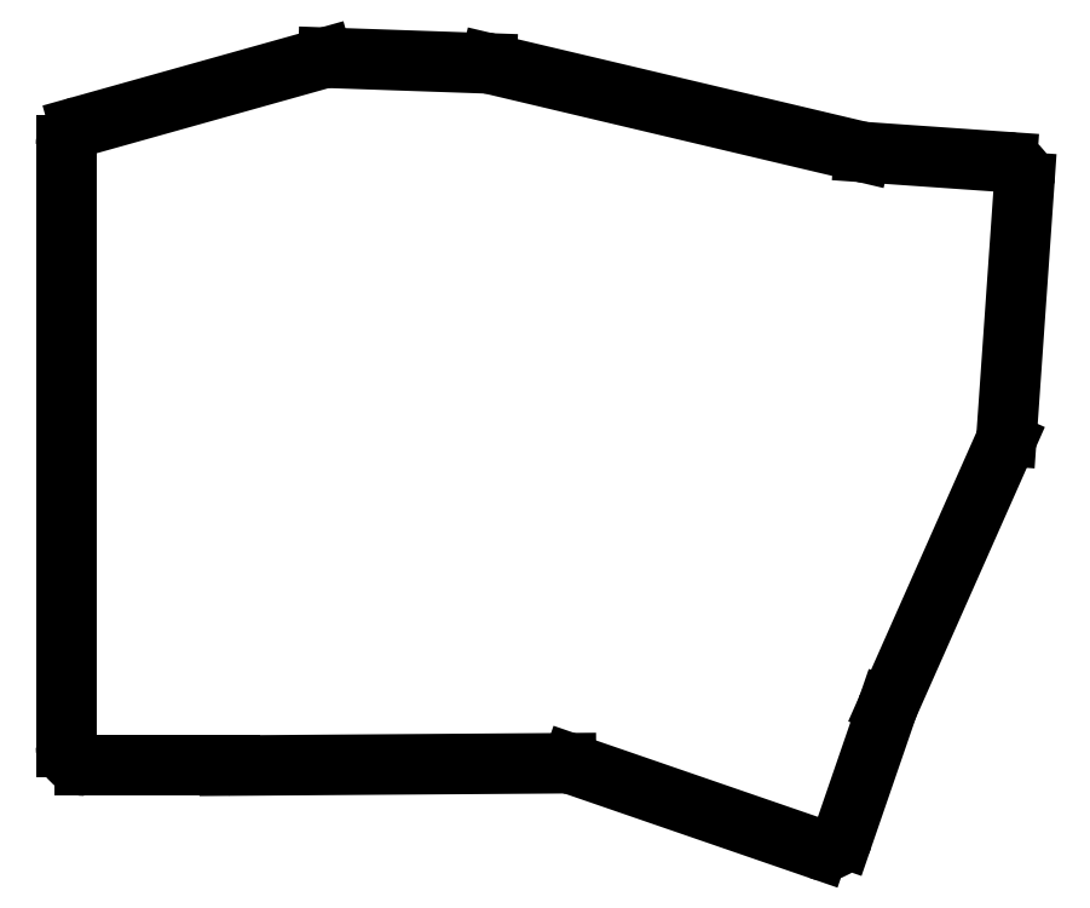
<metadata>
{"format":"dxf","ext":"dxf","renderer":"ezdxf+matplotlib","layout":"modelspace","background":"white","min_lineweight":24,"dpi":150}
</metadata>
<code>
0
SECTION
2
ENTITIES
0
LINE
8
0
10
37
20
-209.5
11
37
21
-113.8
0
LINE
8
0
10
39.19
20
-110.9
11
77.8
21
-100.1
0
LINE
8
0
10
78.72
20
-99.95
11
103.9
21
-100.8
0
LINE
8
0
10
104.5
20
-100.9
11
163.5
21
-114.9
0
LINE
8
0
10
164
20
-114.9
11
186.7
21
-116.5
0
LINE
8
0
10
189.5
20
-119.7
11
186.7
21
-160.1
0
LINE
8
0
10
186.4
20
-161.1
11
167.8
21
-203
0
LINE
8
0
10
167.7
20
-203.3
11
160.6
21
-223.9
0
LINE
8
0
10
156.8
20
-225.8
11
117.6
21
-212.3
0
LINE
8
0
10
116.6
20
-212.1
11
63.01
21
-212.5
0
LINE
8
0
10
62.99
20
-212.5
11
40
21
-212.5
0
ARC
8
0
10
40
20
-113.8
40
3
50
105.7
51
180
0
ARC
8
0
10
78.61
20
-102.9
40
3
50
88
51
105.7
0
ARC
8
0
10
103.8
20
-103.8
40
3
50
76.68
51
88
0
ARC
8
0
10
164.2
20
-112
40
3
50
256.7
51
266
0
ARC
8
0
10
186.5
20
-119.5
40
3
50
356
51
86
0
ARC
8
0
10
183.7
20
-159.9
40
3
50
336.1
51
356
0
ARC
8
0
10
170.6
20
-204.2
40
3
50
156.1
51
161
0
ARC
8
0
10
157.8
20
-223
40
3
50
251
51
341
0
ARC
8
0
10
116.6
20
-215.1
40
3
50
71
51
90.4
0
ARC
8
0
10
62.99
20
-209.5
40
3
50
270
51
270.4
0
ARC
8
0
10
40
20
-209.5
40
3
50
180
51
270
0
ENDSEC
0
EOF

</code>
